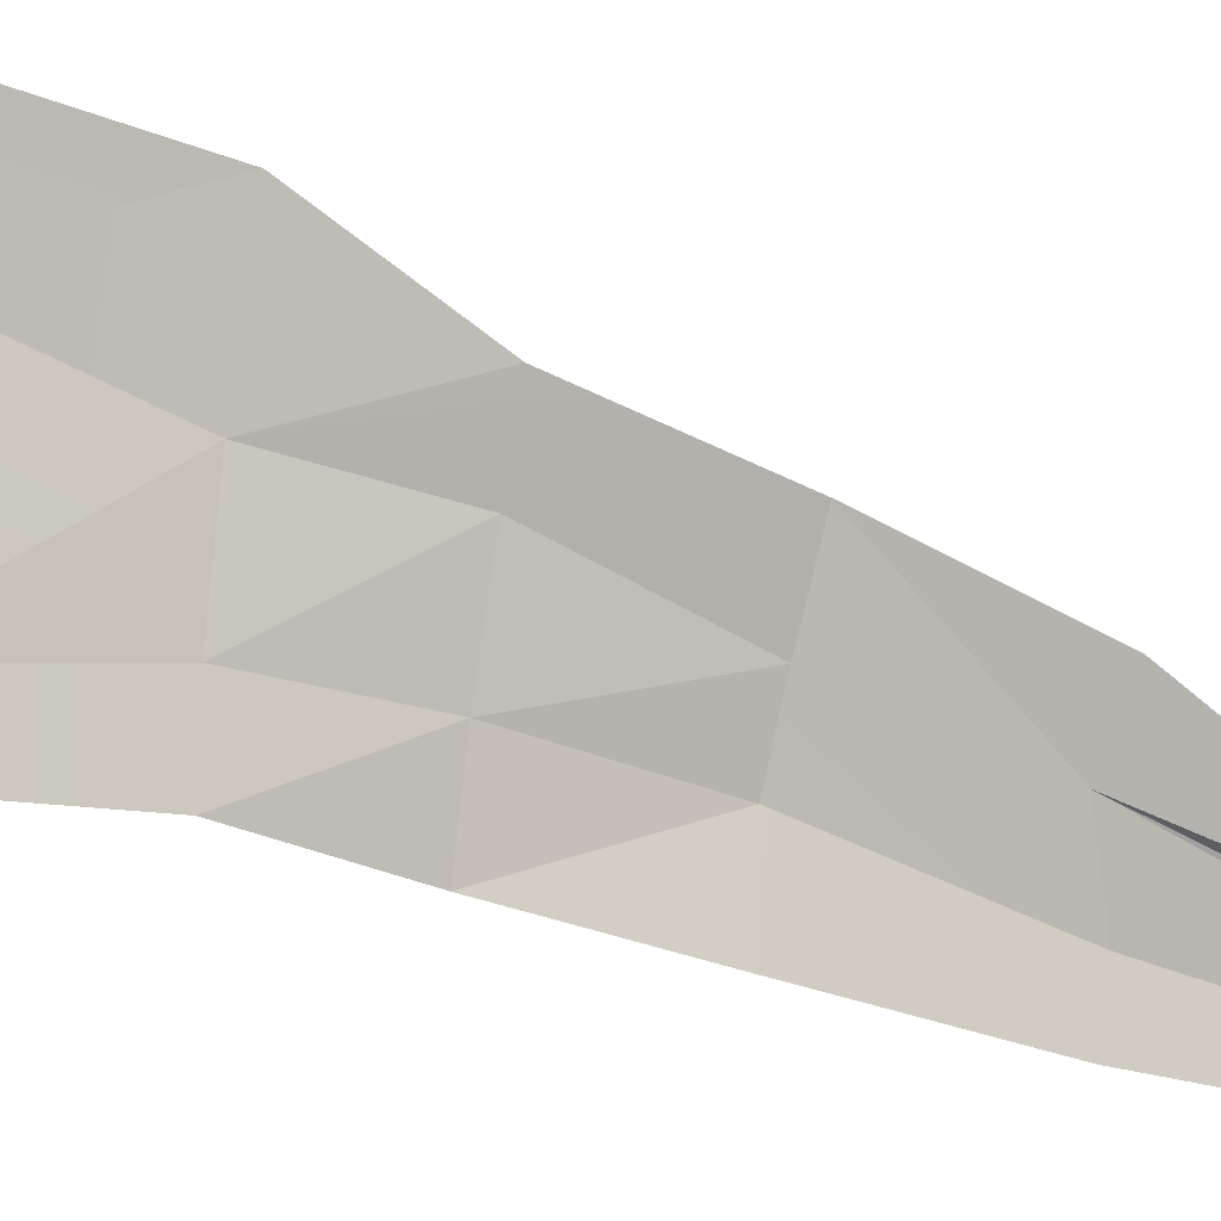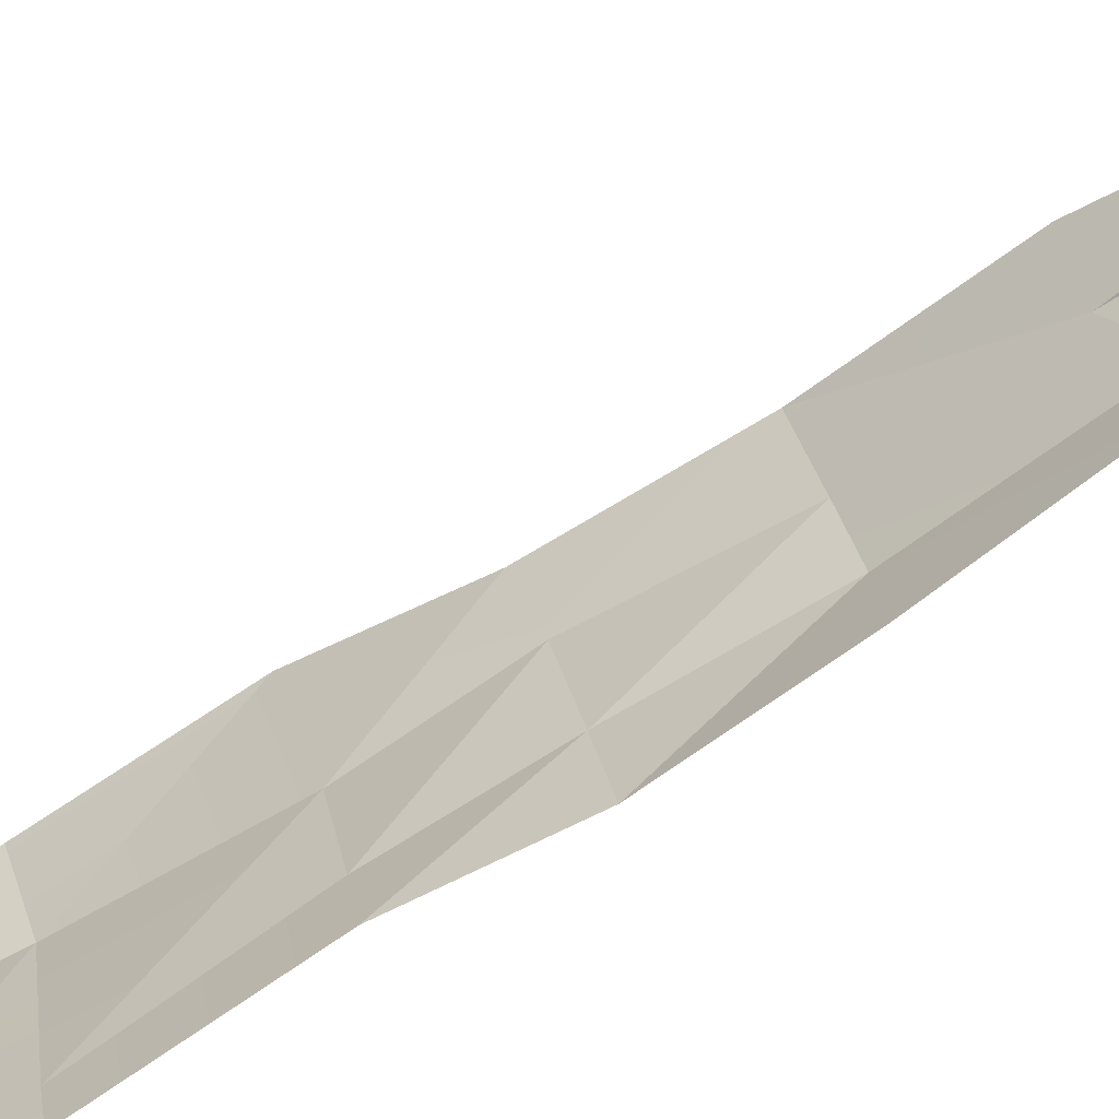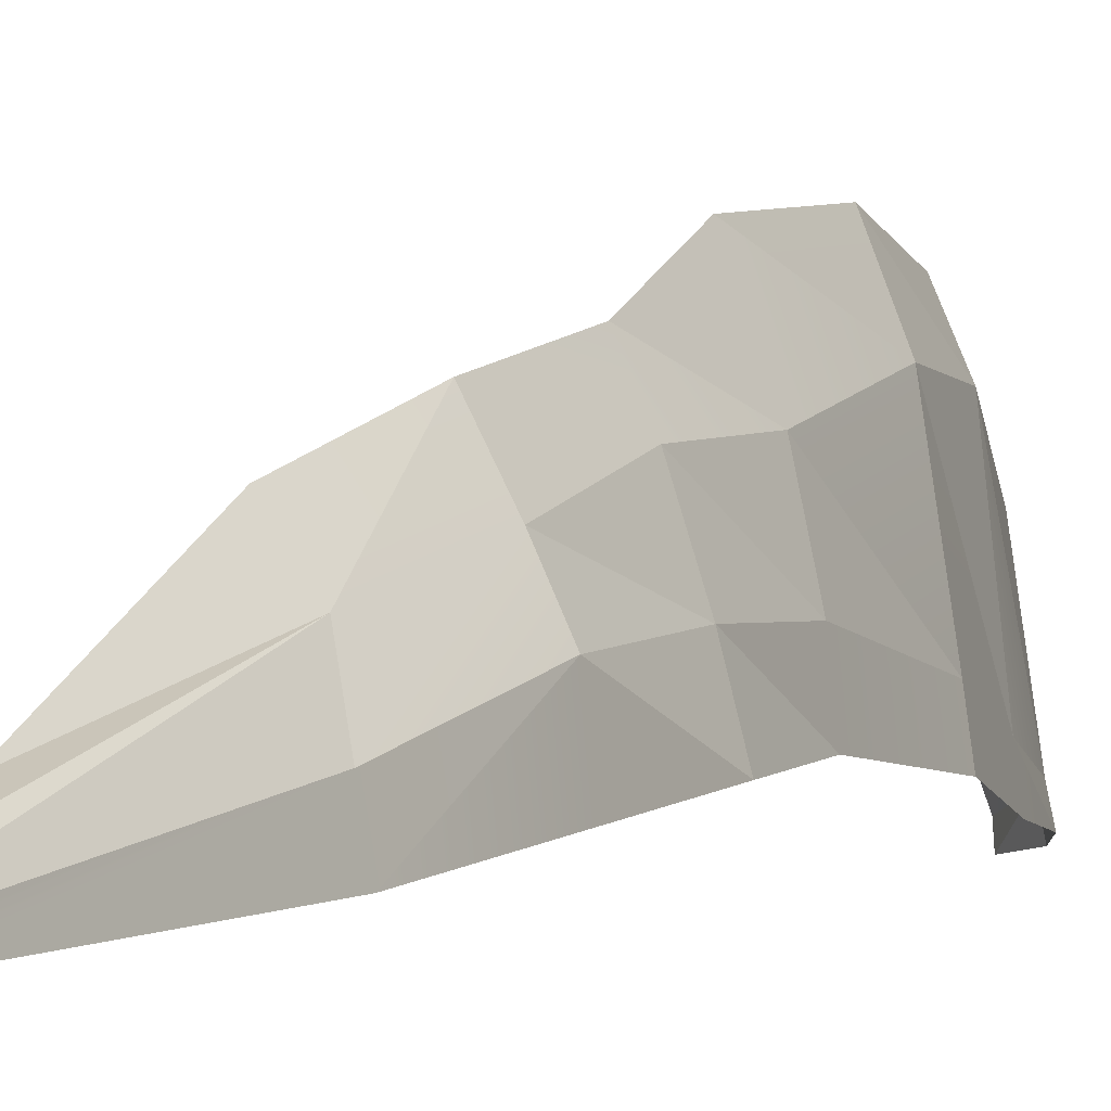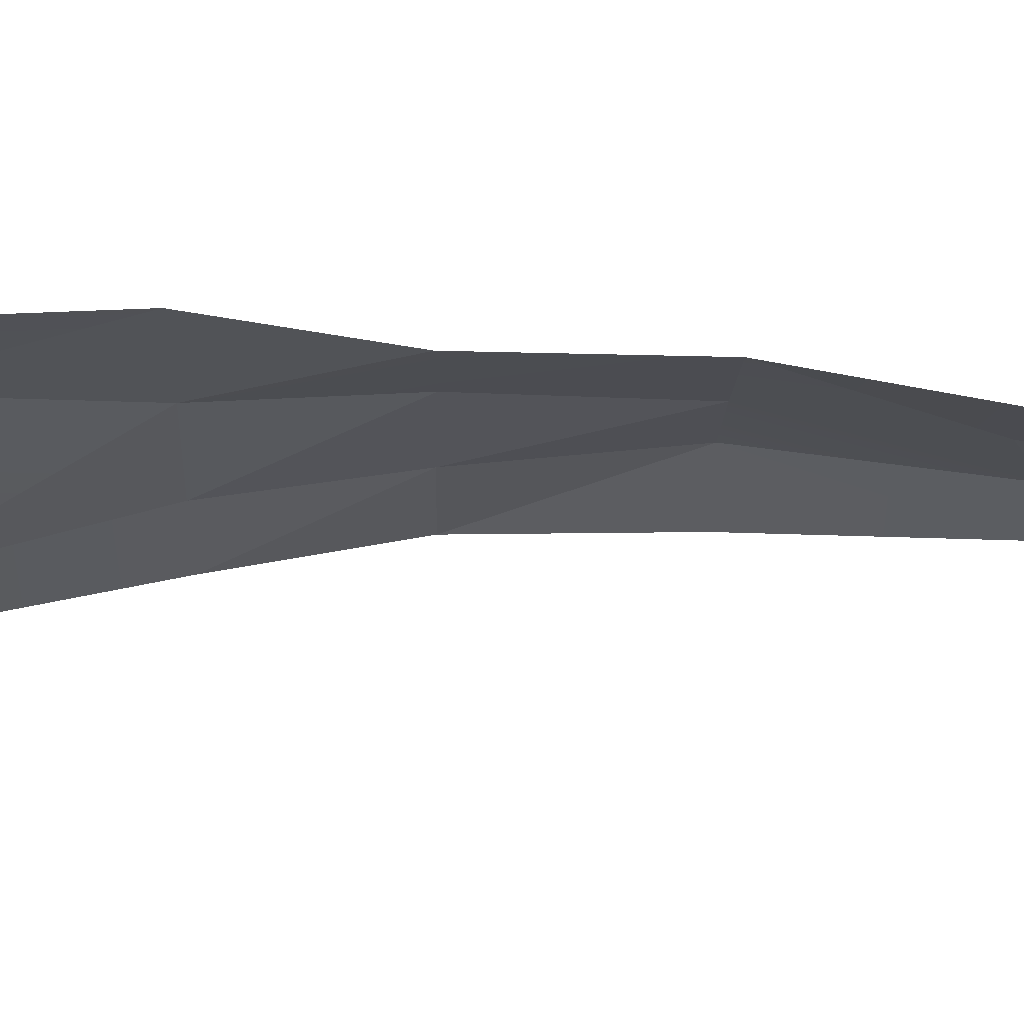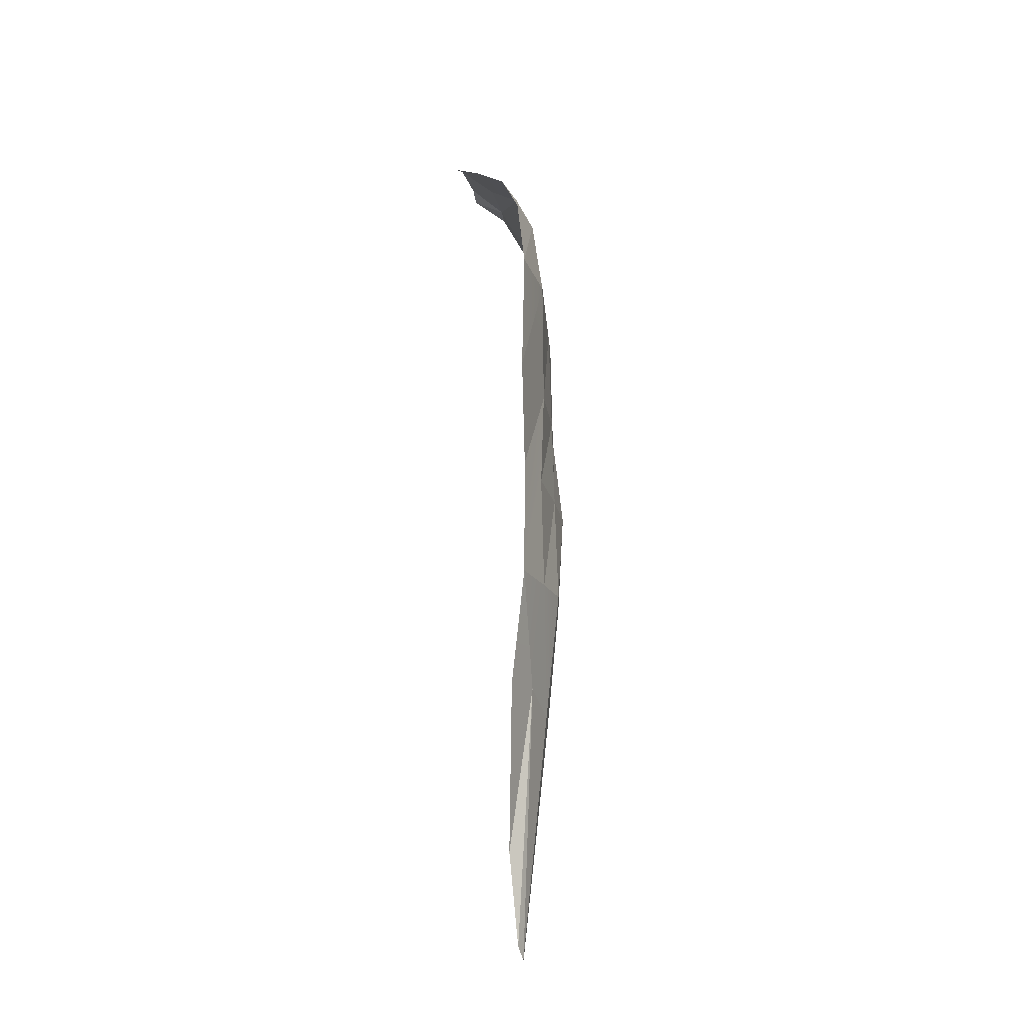
<metadata>
{"format":"obj","ext":"obj","renderer":"f3d","projection":"perspective","resolution":1024,"background":"white","views":[{"elev":-21.9,"azim":59.6,"up":"+Y"},{"elev":-77.8,"azim":123.1,"up":"+Y"},{"elev":0.8,"azim":-152.6,"up":"+Y"},{"elev":45.7,"azim":81.3,"up":"+Y"},{"elev":-20.2,"azim":174.9,"up":"+Z"}]}
</metadata>
<code>
g map_water04
v -0.07779 0.1403 -0.8935
v -0.07466 0.0275 -1.259
v -0.06579 0.04367 -1.241
v -0.07466 0.0275 -1.259
v -0.07779 0.1403 -0.8935
v -0.1043 0.07867 -0.9201
v -0.09183 0.1749 -0.7495
v -0.1043 0.07867 -0.9201
v -0.07779 0.1403 -0.8935
v -0.1187 0.1197 -0.7497
v -0.05696 0.2387 -0.7492
v -0.1334 0.05957 -0.608
v -0.1187 0.1197 -0.7497
v -0.1131 0.1293 -0.6055
v -0.1187 0.1197 -0.7497
v -0.1334 0.05957 -0.608
v -0.1267 0.04623 -0.7498
v -0.112 0.0285 -0.9169
v -0.07786 0.01477 -1.242
v -0.1043 0.07867 -0.9201
v -0.07466 0.0275 -1.259
v -0.1187 0.1197 -0.7497
v -0.1186 0.06514 -0.4824
v -0.1131 0.1293 -0.6055
v -0.11 0.1279 -0.4793
v -0.118 0.04694 -0.3189
v -0.1098 0.09533 -0.317
v -0.08831 0.2178 -0.4762
v -0.08354 0.2527 -0.3151
v -0.1131 0.1293 -0.6055
v -0.1186 0.06514 -0.4824
v -0.1334 0.05957 -0.608
v -0.09841 0.01944 -0.2099
v -0.1098 0.09533 -0.317
v -0.09182 0.06155 -0.2086
v -0.118 0.04694 -0.3189
v -0.08121 0.007298 -0.1246
v -0.08354 0.2527 -0.3151
v -0.07016 0.2423 -0.2074
v -0.07485 0.03596 -0.1247
v -0.001634 -0.01326 -0.01942
v -0.04191 0.0265 -0.05881
v 0.004248 0.007633 -0.009198
v -0.04191 0.0265 -0.05881
v -0.001634 -0.01326 -0.01942
v -0.04828 -0.004823 -0.05753
v -0.04828 -0.004823 -0.05753
v -0.07485 0.03596 -0.1247
v -0.04191 0.0265 -0.05881
v -0.08121 0.007298 -0.1246
v -0.08121 0.007298 -0.1246
v -0.09182 0.06155 -0.2086
v -0.07485 0.03596 -0.1247
v -0.07779 0.1403 -0.8935
v -0.0498 0.08299 -1.116
v -0.04357 0.1928 -0.8999
v -0.05696 0.2387 -0.7492
v -0.0498 0.08299 -1.116
v -0.07779 0.1403 -0.8935
v -0.06579 0.04367 -1.241
v -0.05696 0.2387 -0.7492
v -0.0845 0.2104 -0.603
v -0.09183 0.1749 -0.7495
v -0.05529 0.2667 -0.5979
v -0.08831 0.2178 -0.4762
v -0.08831 0.2178 -0.4762
v -0.05529 0.2667 -0.5979
v -0.04666 0.321 -0.47
v -0.08354 0.2527 -0.3151
v -0.04666 0.321 -0.47
v -0.04901 0.3334 -0.3114
v -0.04901 0.3334 -0.3114
v -0.07016 0.2423 -0.2074
v -0.08354 0.2527 -0.3151
v -0.07016 0.2423 -0.2074
v -0.04901 0.3334 -0.3114
v -0.04192 0.302 -0.2049
v 0.007327 0.151 -0.06263
v 0.02656 0.06724 -0.0102
v -0.02047 0.09173 -0.06008
v -0.0248 0.2334 -0.1247
v -0.0525 0.1778 -0.1247
v 0.02656 0.06724 -0.0102
v 0.007327 0.151 -0.06263
v 0.04004 0.09248 -0.02219
v -0.04192 0.302 -0.2049
v -0.0525 0.1778 -0.1247
v -0.07016 0.2423 -0.2074
v -0.0525 0.1778 -0.1247
v -0.04192 0.302 -0.2049
v -0.0248 0.2334 -0.1247
v -0.1131 0.1293 -0.6055
v -0.09183 0.1749 -0.7495
v -0.0845 0.2104 -0.603
v -0.09183 0.1749 -0.7495
v -0.1131 0.1293 -0.6055
v -0.1187 0.1197 -0.7497
v -0.11 0.1279 -0.4793
v -0.0845 0.2104 -0.603
v -0.08831 0.2178 -0.4762
v -0.0845 0.2104 -0.603
v -0.11 0.1279 -0.4793
v -0.1131 0.1293 -0.6055
v -0.09182 0.06155 -0.2086
v -0.08354 0.2527 -0.3151
v -0.07016 0.2423 -0.2074
v 0.004248 0.007633 -0.009198
v -0.02047 0.09173 -0.06008
v 0.02656 0.06724 -0.0102
v -0.04191 0.0265 -0.05881
v -0.04191 0.0265 -0.05881
v -0.0525 0.1778 -0.1247
v -0.02047 0.09173 -0.06008
v -0.0525 0.1778 -0.1247
v -0.04191 0.0265 -0.05881
v -0.07485 0.03596 -0.1247
v -0.08831 0.2178 -0.4762
v -0.1098 0.09533 -0.317
v -0.11 0.1279 -0.4793
v -0.07485 0.03596 -0.1247
v -0.07016 0.2423 -0.2074
v -0.0525 0.1778 -0.1247
g map_water04_0
f 3 2 1
f 6 5 4
f 9 8 7
f 10 7 8
f 7 11 9
f 14 13 12
f 17 16 15
f 17 15 18
f 18 20 19
f 21 19 20
f 20 18 22
f 25 24 23
f 23 26 25
f 27 25 26
f 29 28 27
f 32 31 30
f 35 34 33
f 36 33 34
f 33 37 35
f 34 35 38
f 35 40 39
f 43 42 41
f 46 45 44
f 49 48 47
f 50 47 48
f 53 52 51
f 56 55 54
f 56 54 57
f 60 59 58
f 63 62 61
f 64 61 62
f 62 65 64
f 68 67 66
f 66 69 68
f 71 70 69
f 74 73 72
f 77 76 75
f 80 79 78
f 78 81 80
f 82 80 81
f 85 84 83
f 88 87 86
f 91 90 89
f 94 93 92
f 97 96 95
f 100 99 98
f 103 102 101
f 106 105 104
f 109 108 107
f 110 107 108
f 113 112 111
f 116 115 114
f 119 118 117
f 122 121 120

</code>
